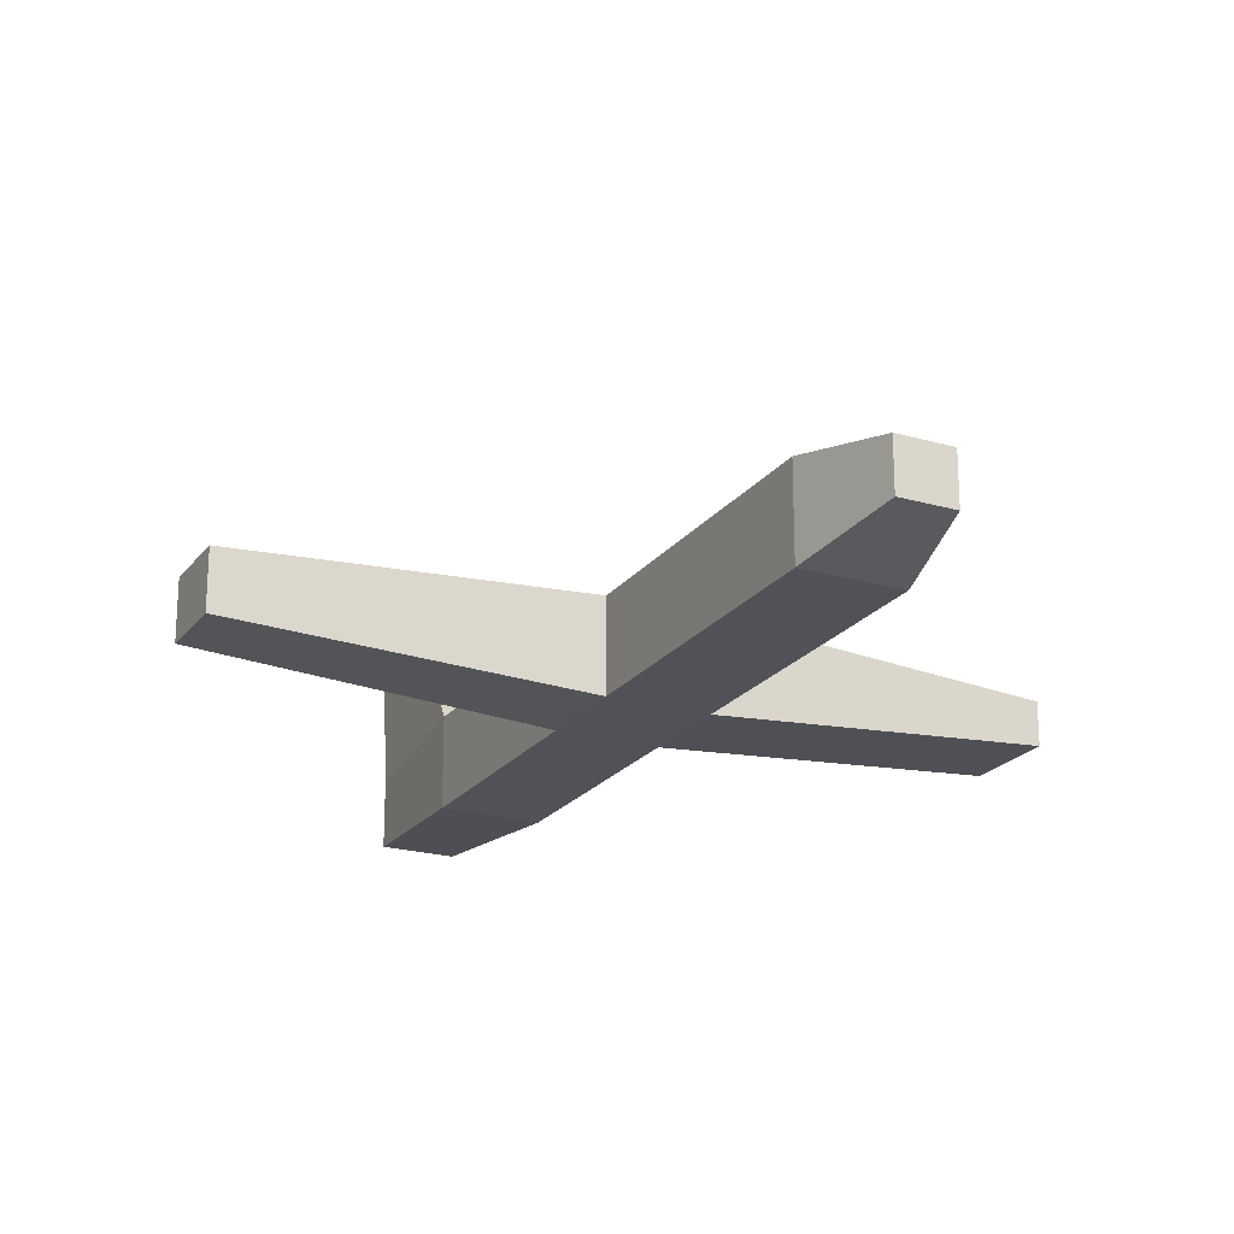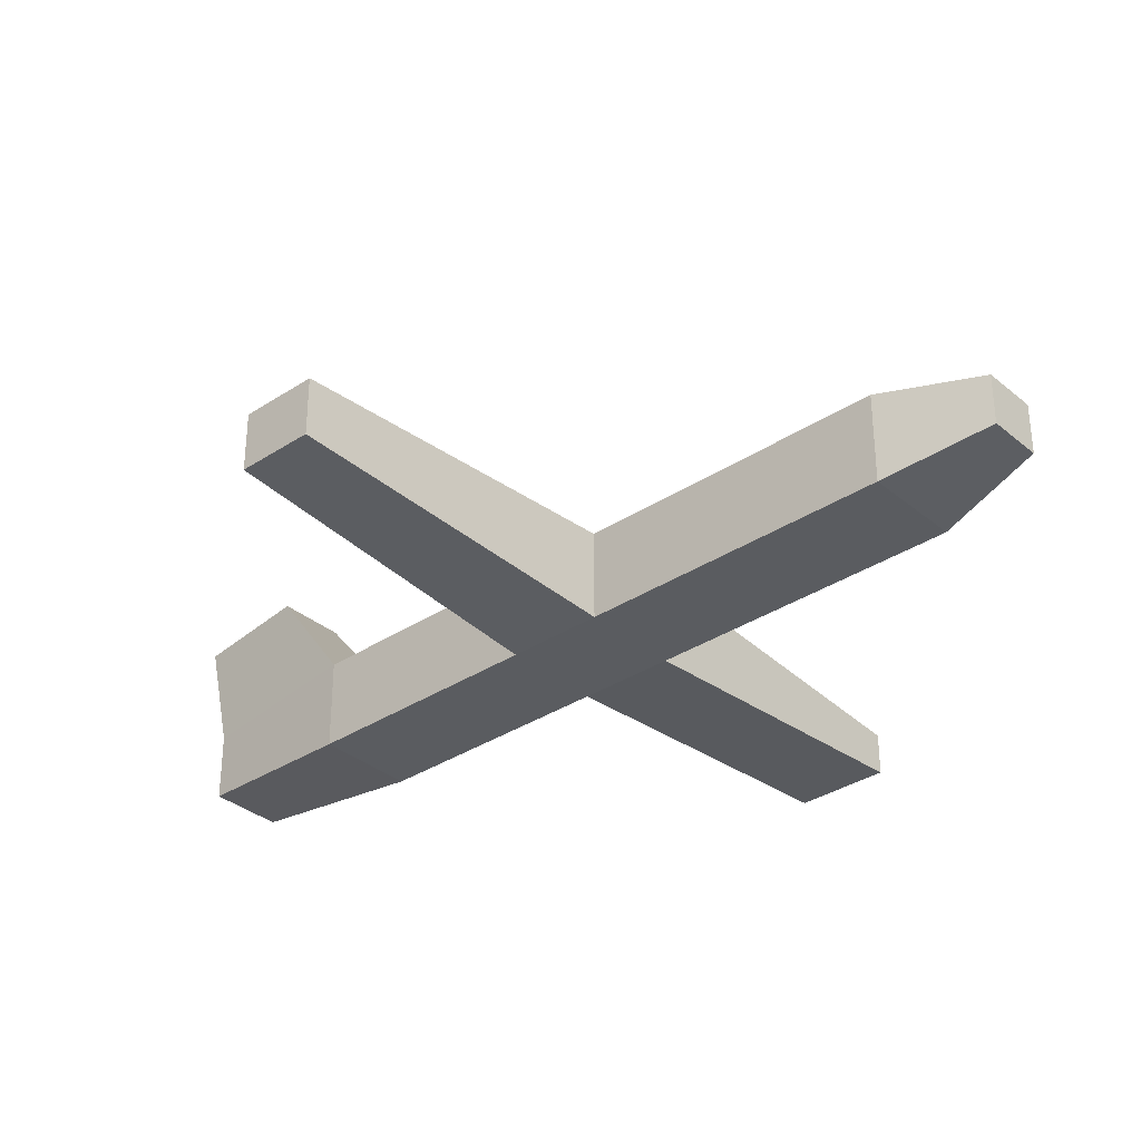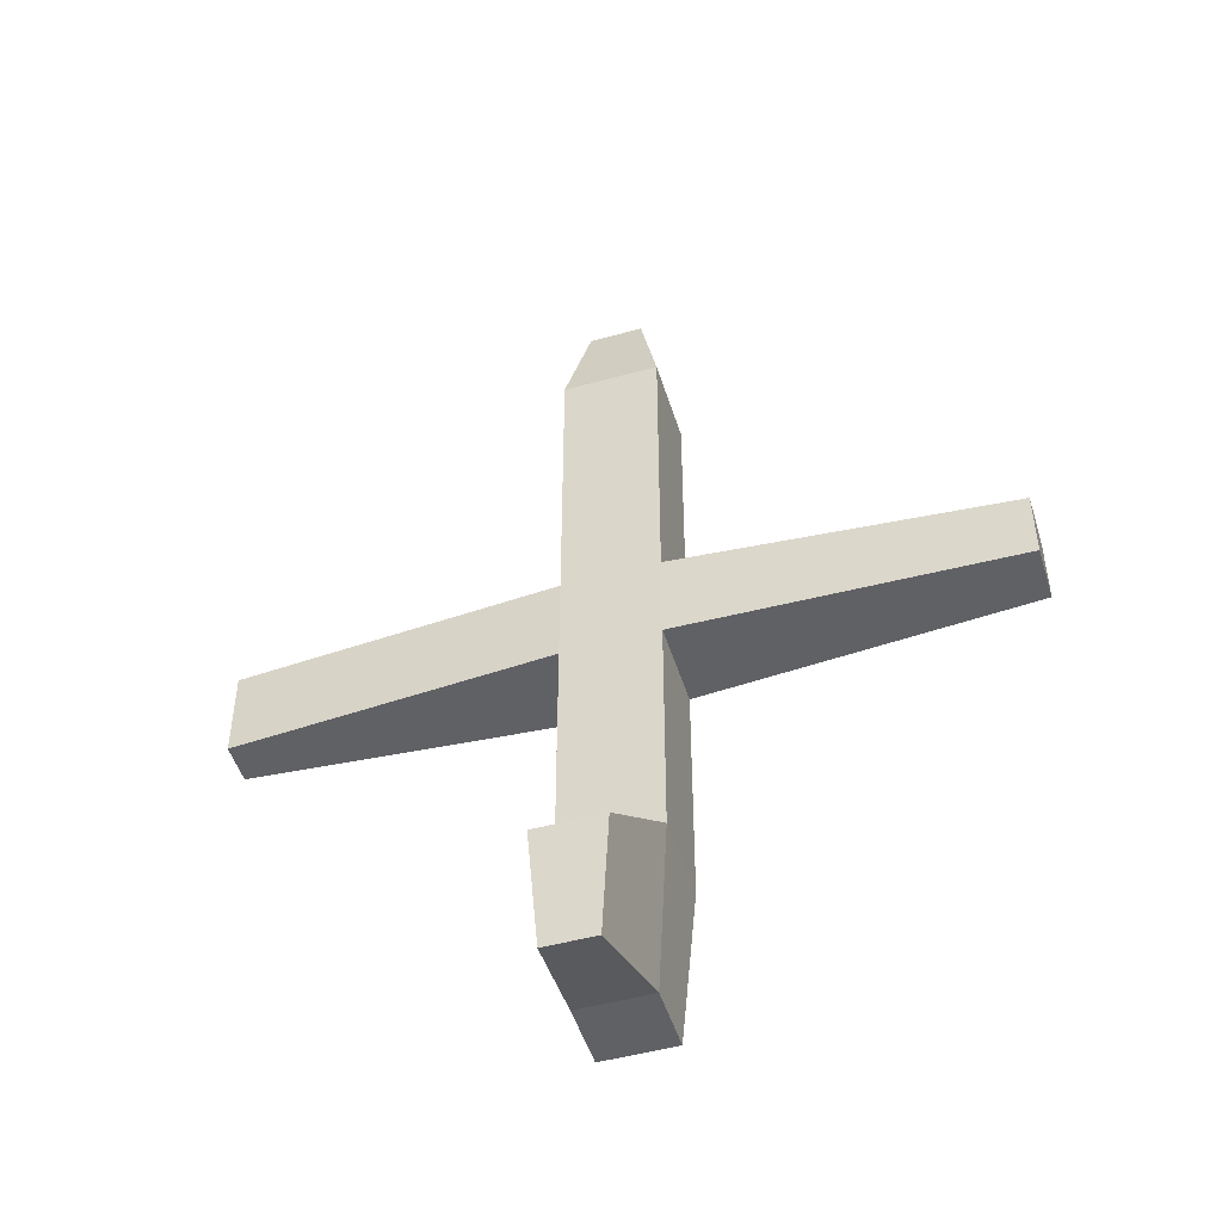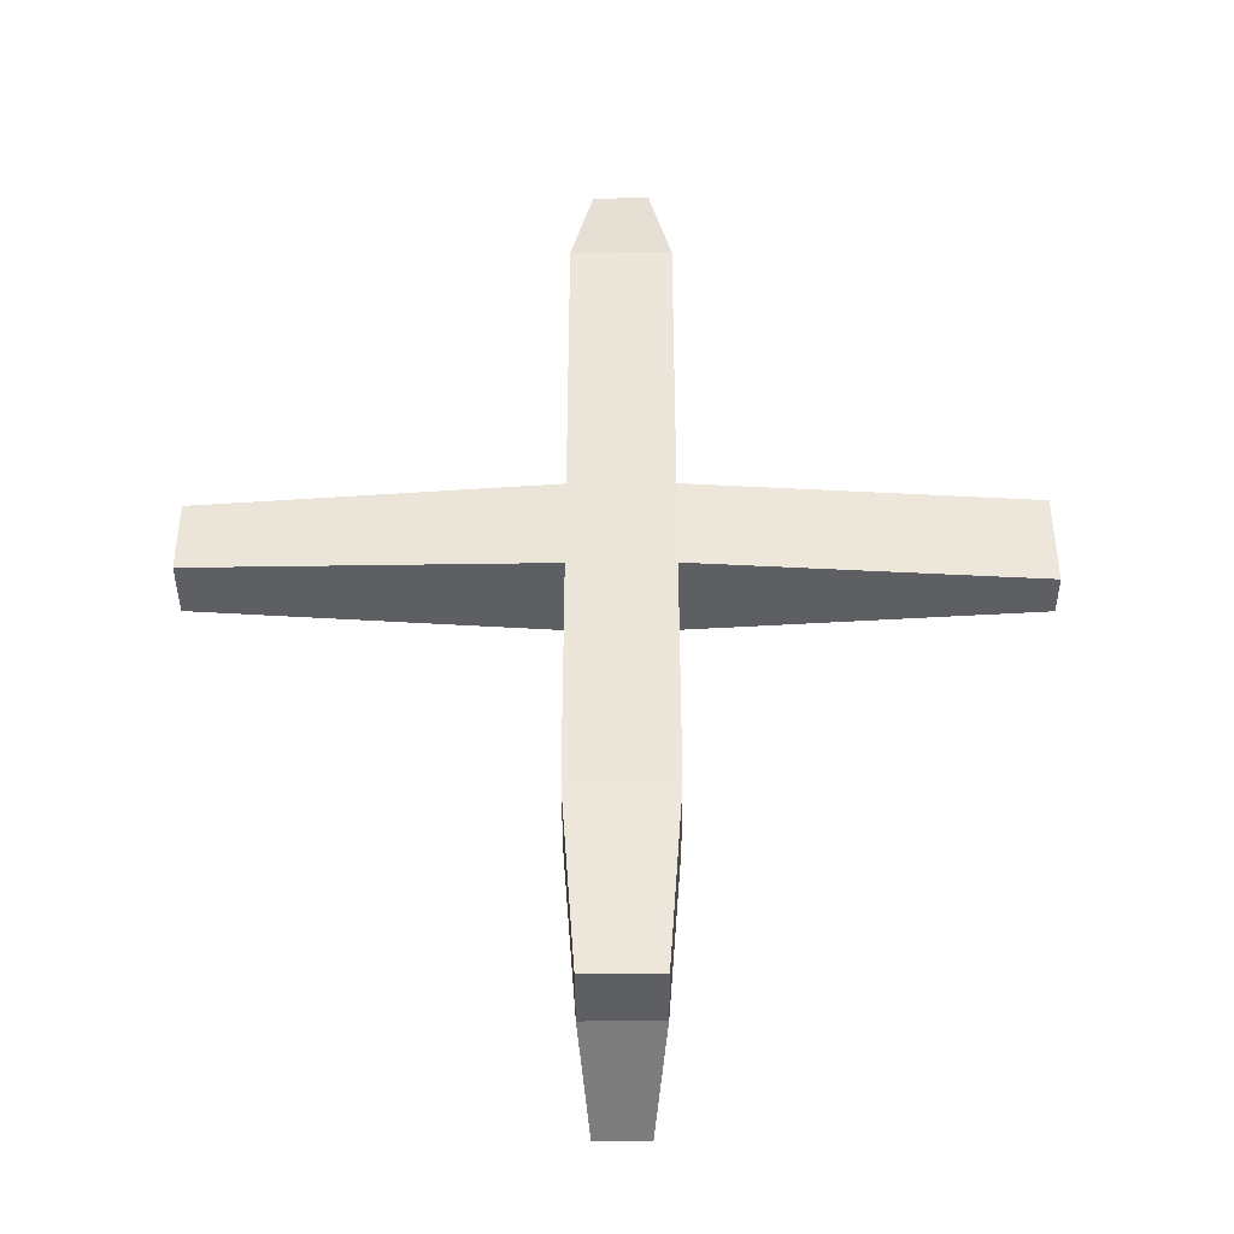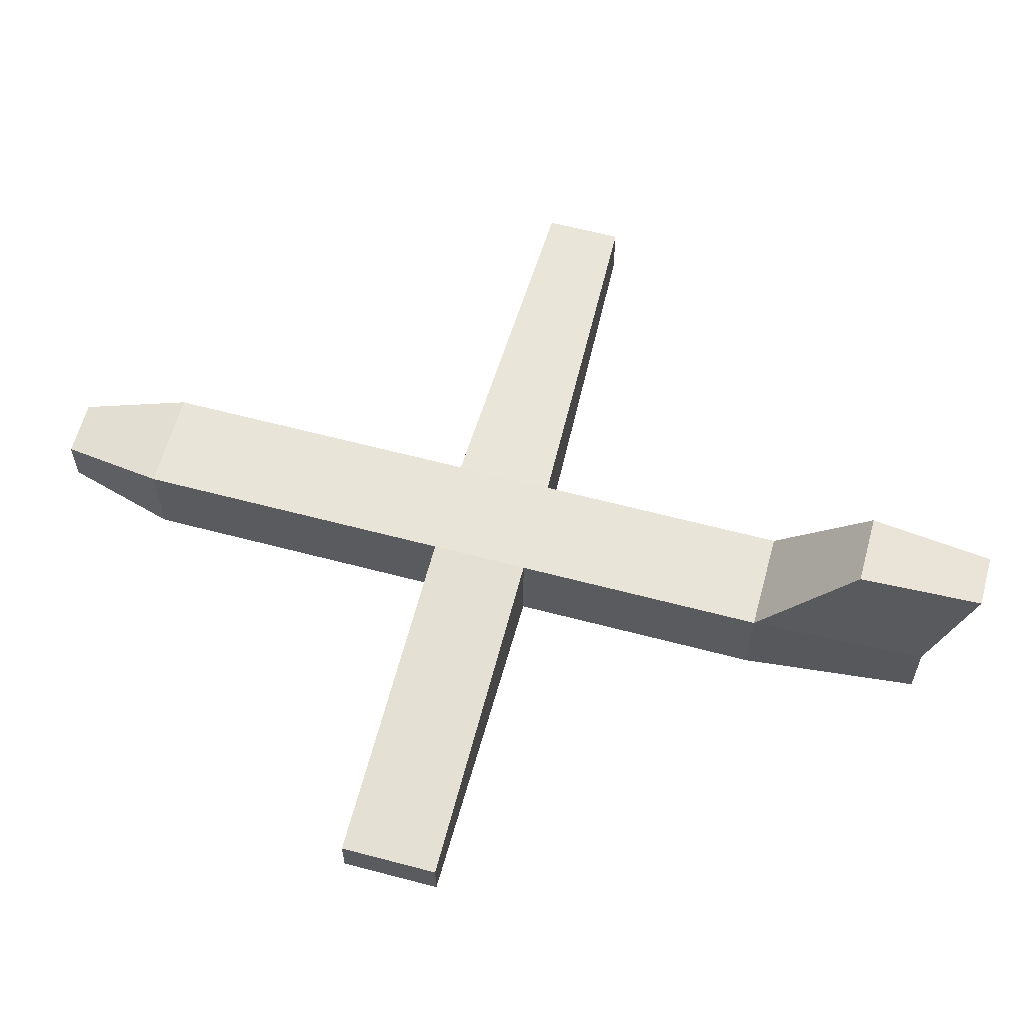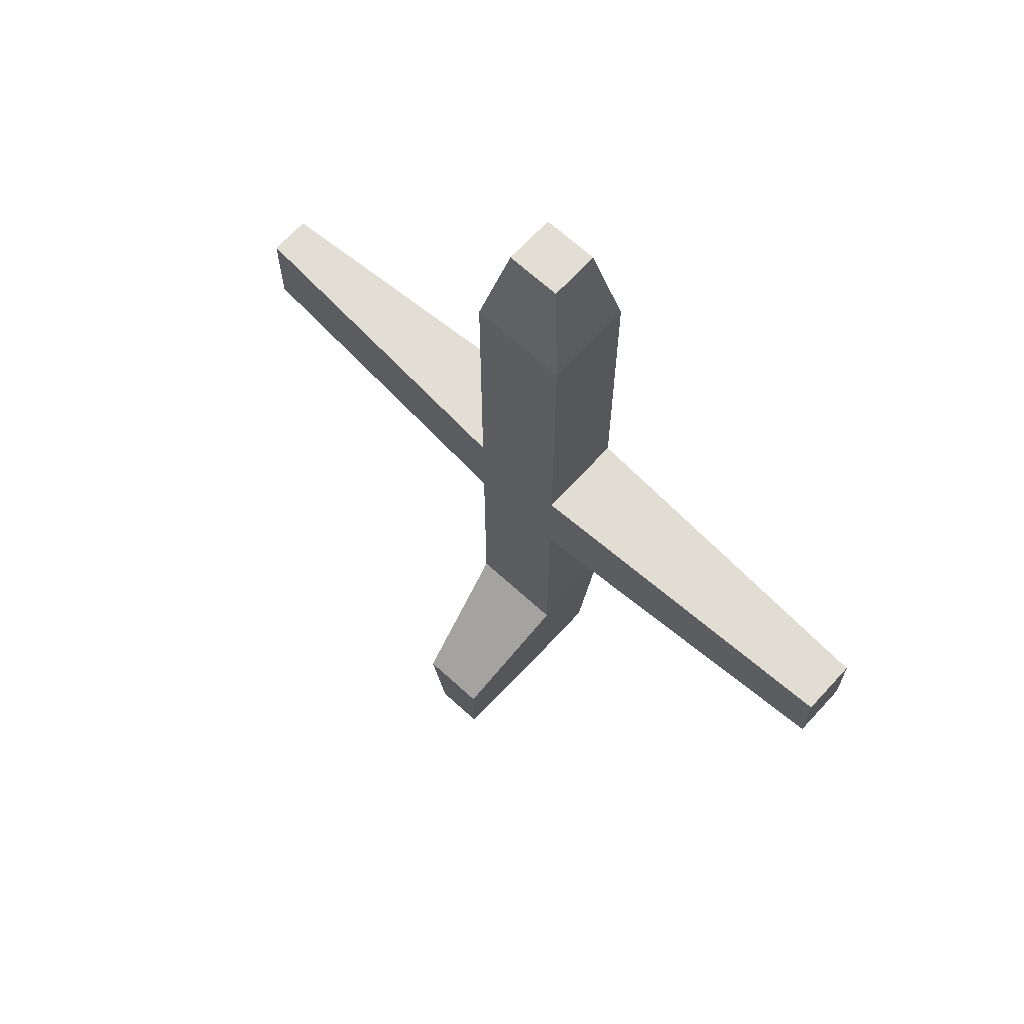
<metadata>
{"format":"obj","ext":"obj","renderer":"f3d","projection":"perspective","resolution":1024,"background":"white","views":[{"elev":-21.6,"azim":-26.8,"up":"+Y"},{"elev":-33.8,"azim":-48.3,"up":"+Y"},{"elev":-49.0,"azim":-163.0,"up":"+Z"},{"elev":-41.1,"azim":0.3,"up":"+Z"},{"elev":61.3,"azim":105.1,"up":"+Y"},{"elev":67.3,"azim":-137.5,"up":"+Z"}]}
</metadata>
<code>
v  4.868 -0 -15.34
v  4.868 0 15.34
v  -4.868 0 15.34
v  -4.868 -0 -15.34
v  4.868 8.889 -15.34
v  -4.868 8.889 -15.34
v  -4.868 8.889 15.34
v  4.868 8.889 15.34
v  3.636 1.124 -66.03
v  -3.636 1.124 -66.03
v  -3.636 7.765 -66.03
v  3.636 7.765 -66.03
v  -2.714 1.967 25.65
v  2.714 1.967 25.65
v  2.714 6.922 25.65
v  -2.714 6.922 25.65
v  -4.868 -0 -24.77
v  4.868 -0 -24.77
v  4.868 8.889 -24.77
v  -4.868 8.889 -24.77
v  -38.88 1.601 -16.37
v  -38.88 7.288 -16.37
v  -38.88 7.288 -23.74
v  -38.88 1.601 -23.74
v  38 6.537 -15.34
v  38 2.352 -15.34
v  38 2.352 -24.77
v  38 6.537 -24.77
v  -4.868 -0 -48.91
v  4.868 -0 -48.91
v  -4.868 8.889 -48.91
v  4.868 8.889 -48.91
v  -3.422 20.32 -58.05
v  3.295 20.32 -58.05
v  2.445 19.55 -69.86
v  -2.573 19.55 -69.86
o Box001
g Box001
f 1 2 3
f 3 4 1
f 5 6 7
f 7 8 5
f 9 10 11
f 11 12 9
f 4 3 7
f 7 6 4
f 13 14 15
f 15 16 13
f 2 1 5
f 5 8 2
f 3 2 14
f 14 13 3
f 8 7 16
f 16 15 8
f 7 3 13
f 13 16 7
f 2 8 15
f 15 14 2
f 1 4 17
f 17 18 1
f 6 5 19
f 19 20 6
f 21 22 23
f 23 24 21
f 25 26 27
f 27 28 25
f 18 17 29
f 29 30 18
f 17 20 31
f 31 29 17
f 20 19 32
f 32 31 20
f 19 18 30
f 30 32 19
f 5 1 26
f 26 25 5
f 1 18 27
f 27 26 1
f 19 5 25
f 25 28 19
f 18 19 28
f 28 27 18
f 4 6 22
f 22 21 4
f 17 4 21
f 21 24 17
f 6 20 23
f 23 22 6
f 20 17 24
f 24 23 20
f 30 29 10
f 10 9 30
f 29 31 11
f 11 10 29
f 33 34 35
f 35 36 33
f 32 30 9
f 9 12 32
f 12 11 36
f 36 35 12
f 31 32 34
f 34 33 31
f 11 31 33
f 33 36 11
f 32 12 35
f 35 34 32

</code>
